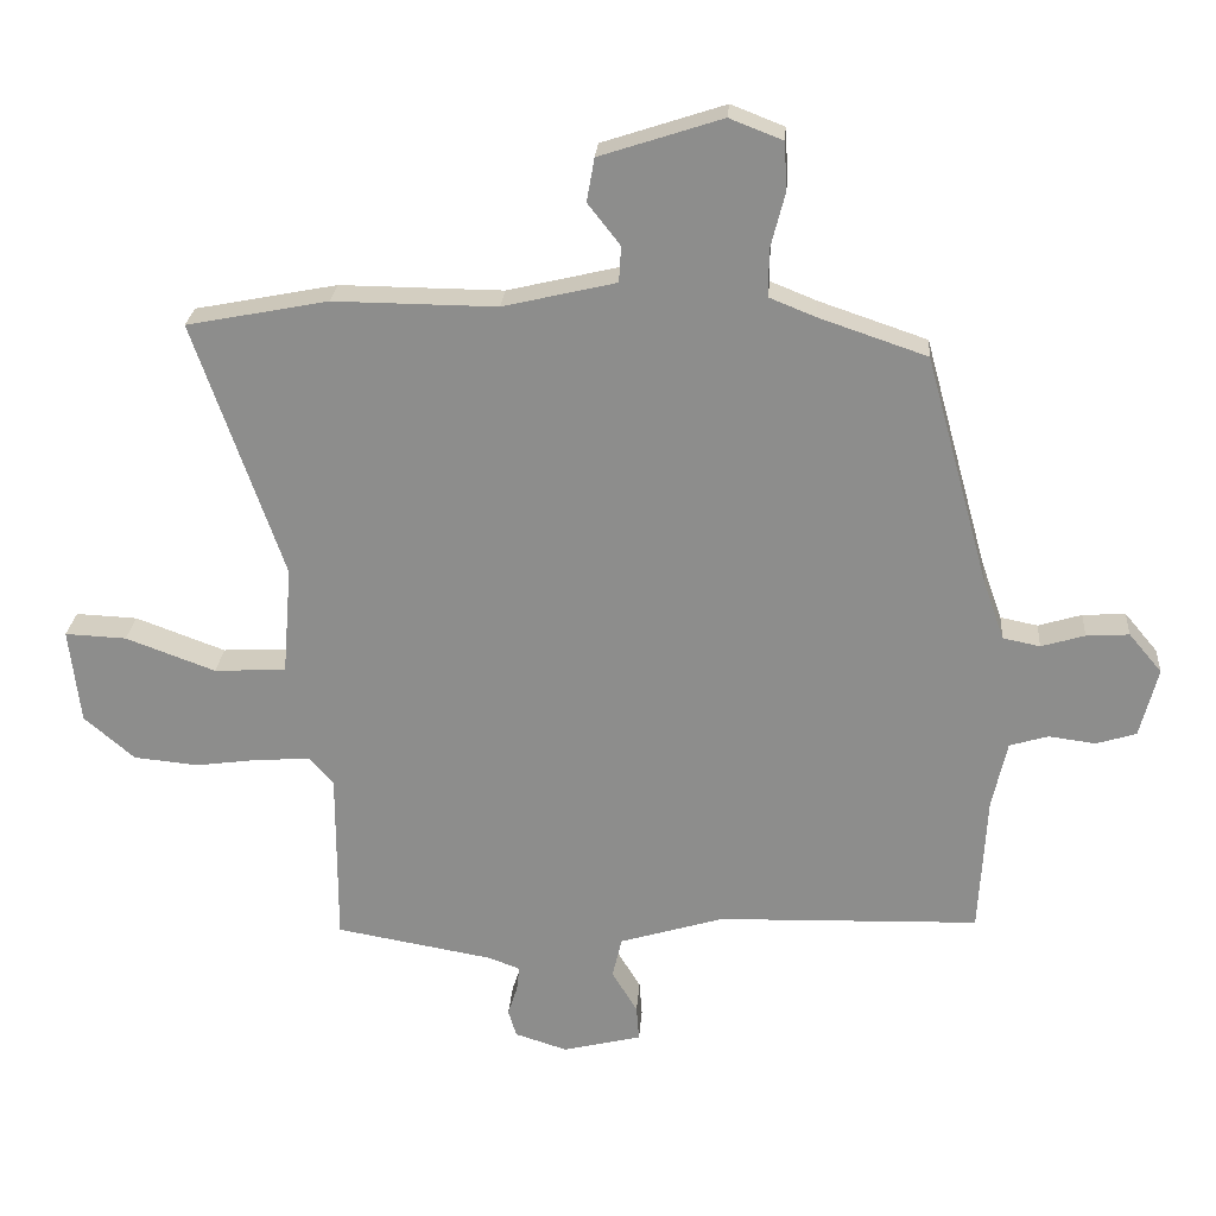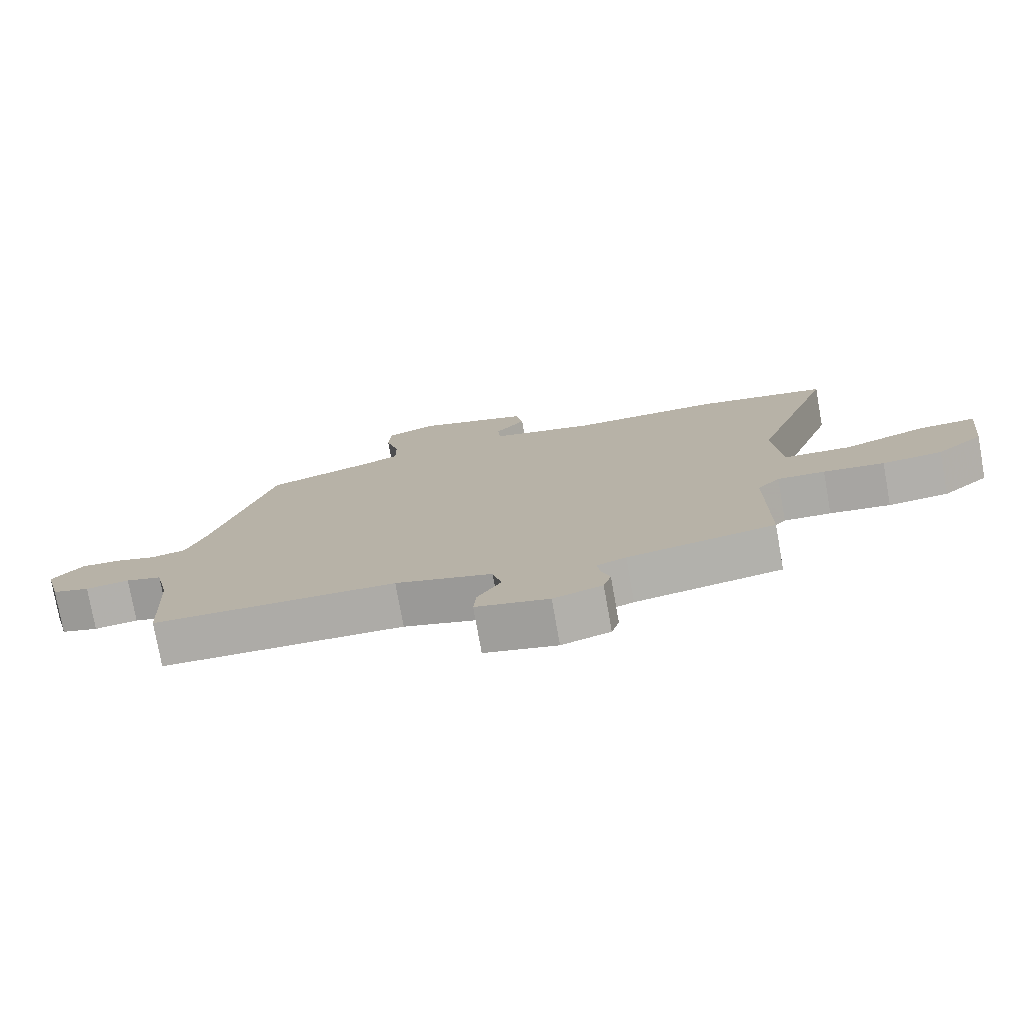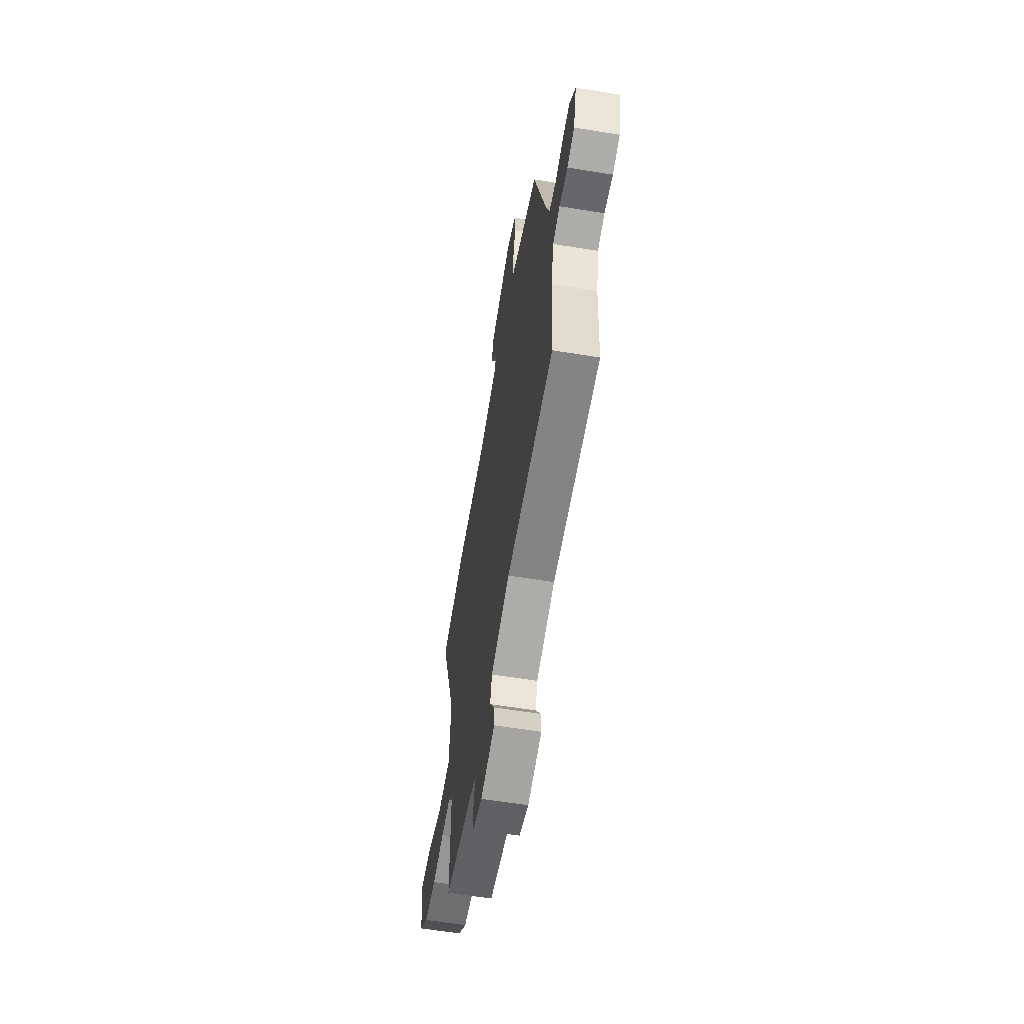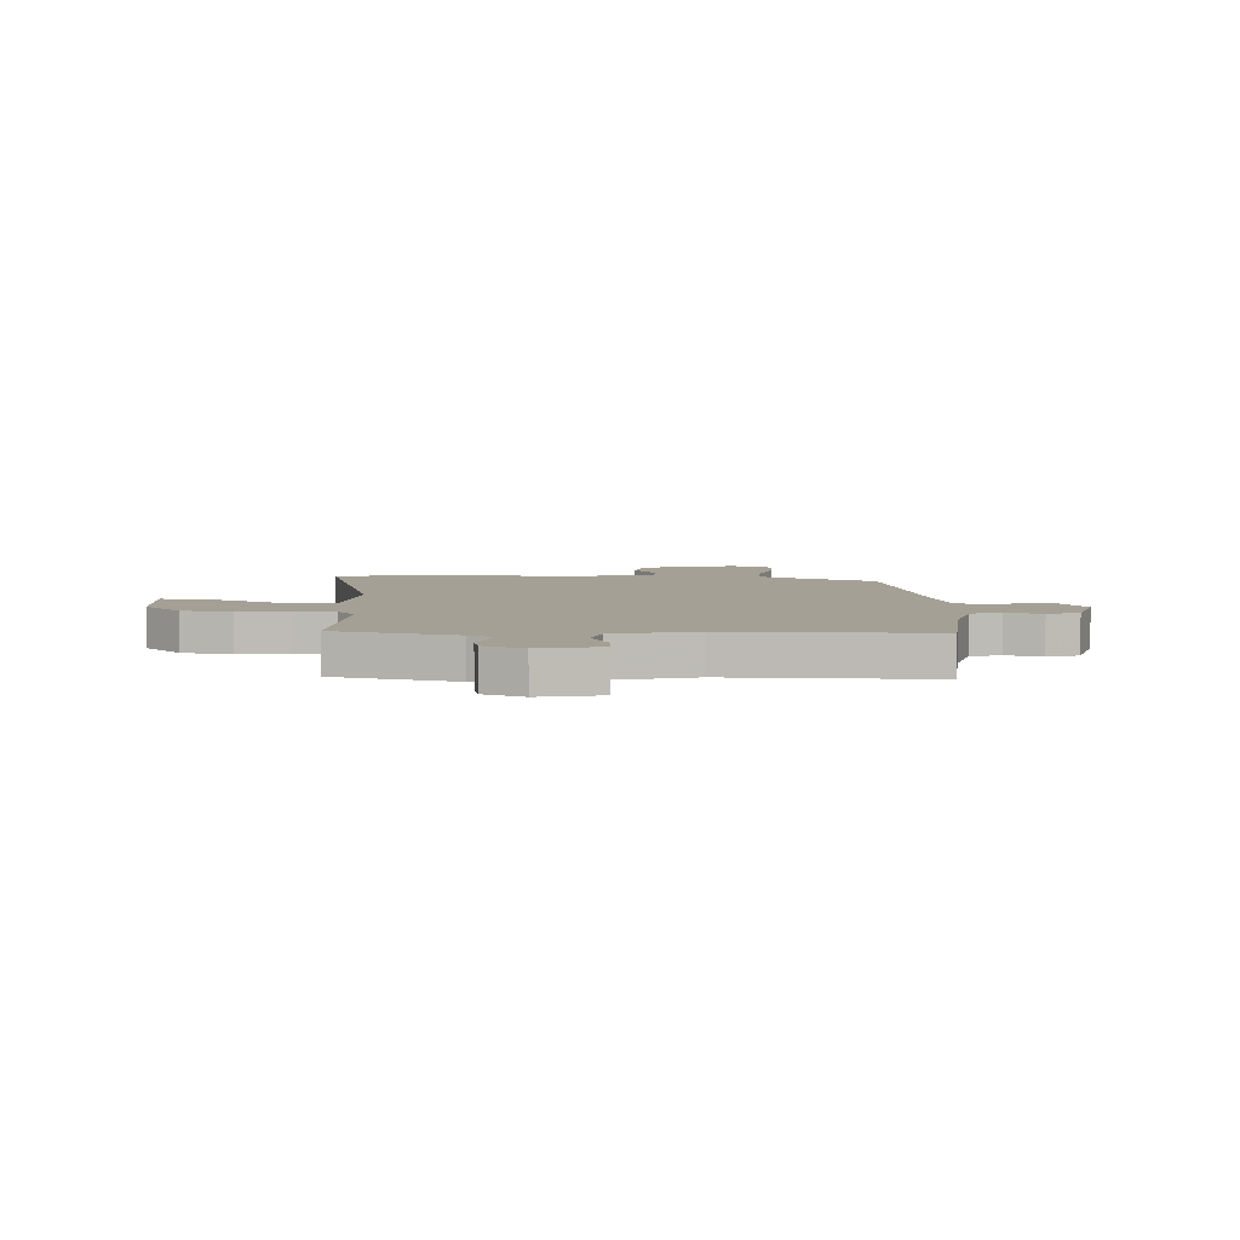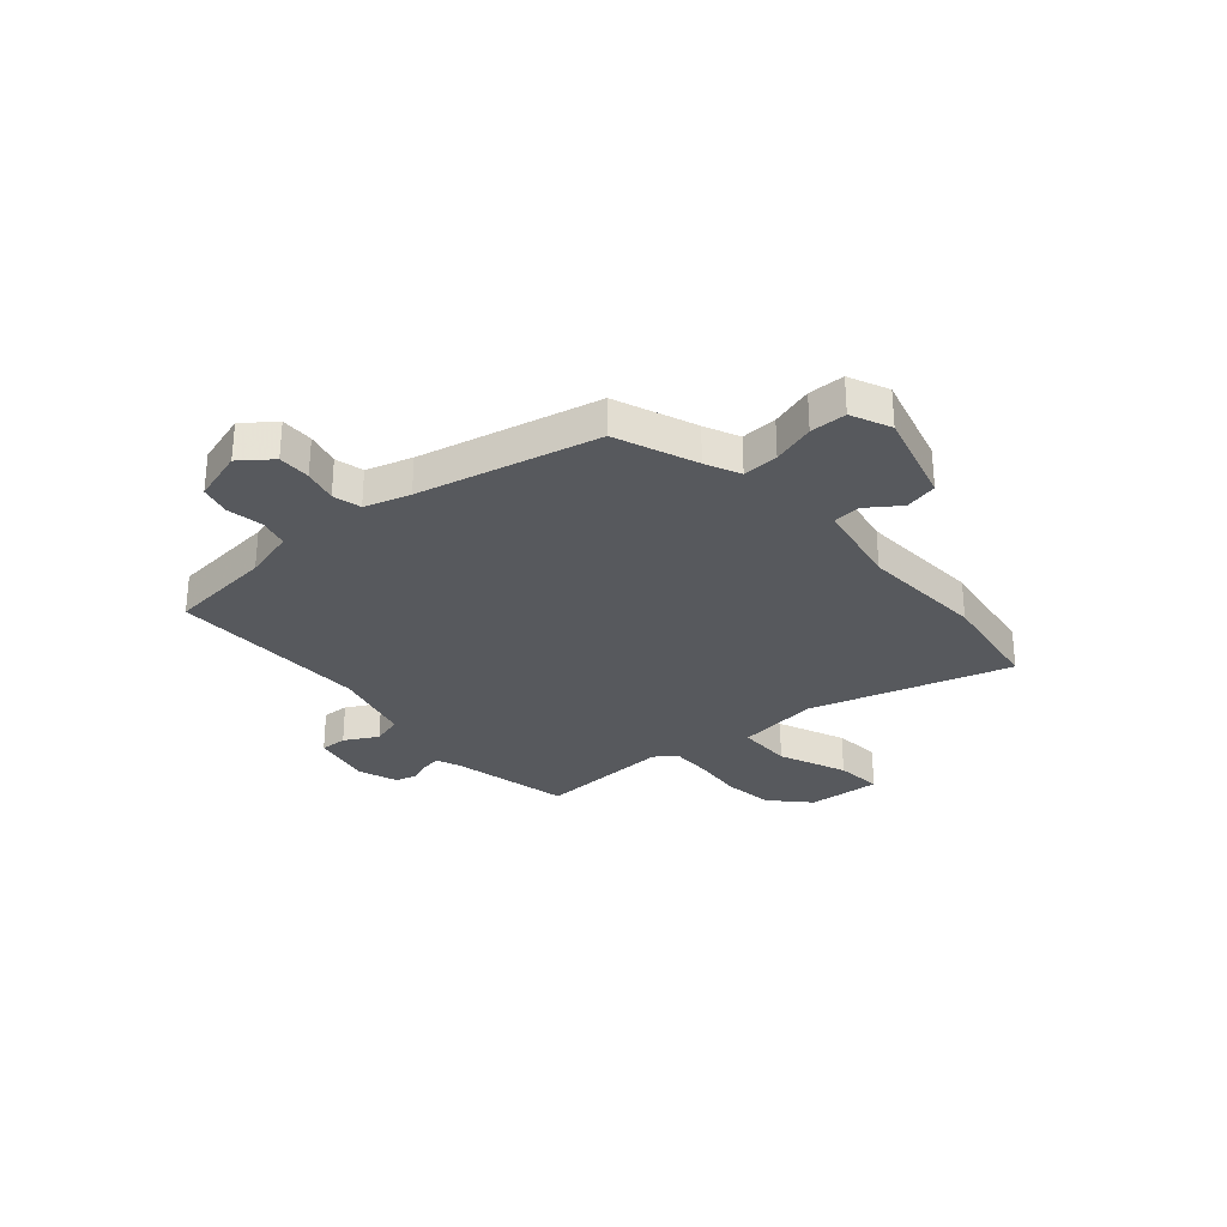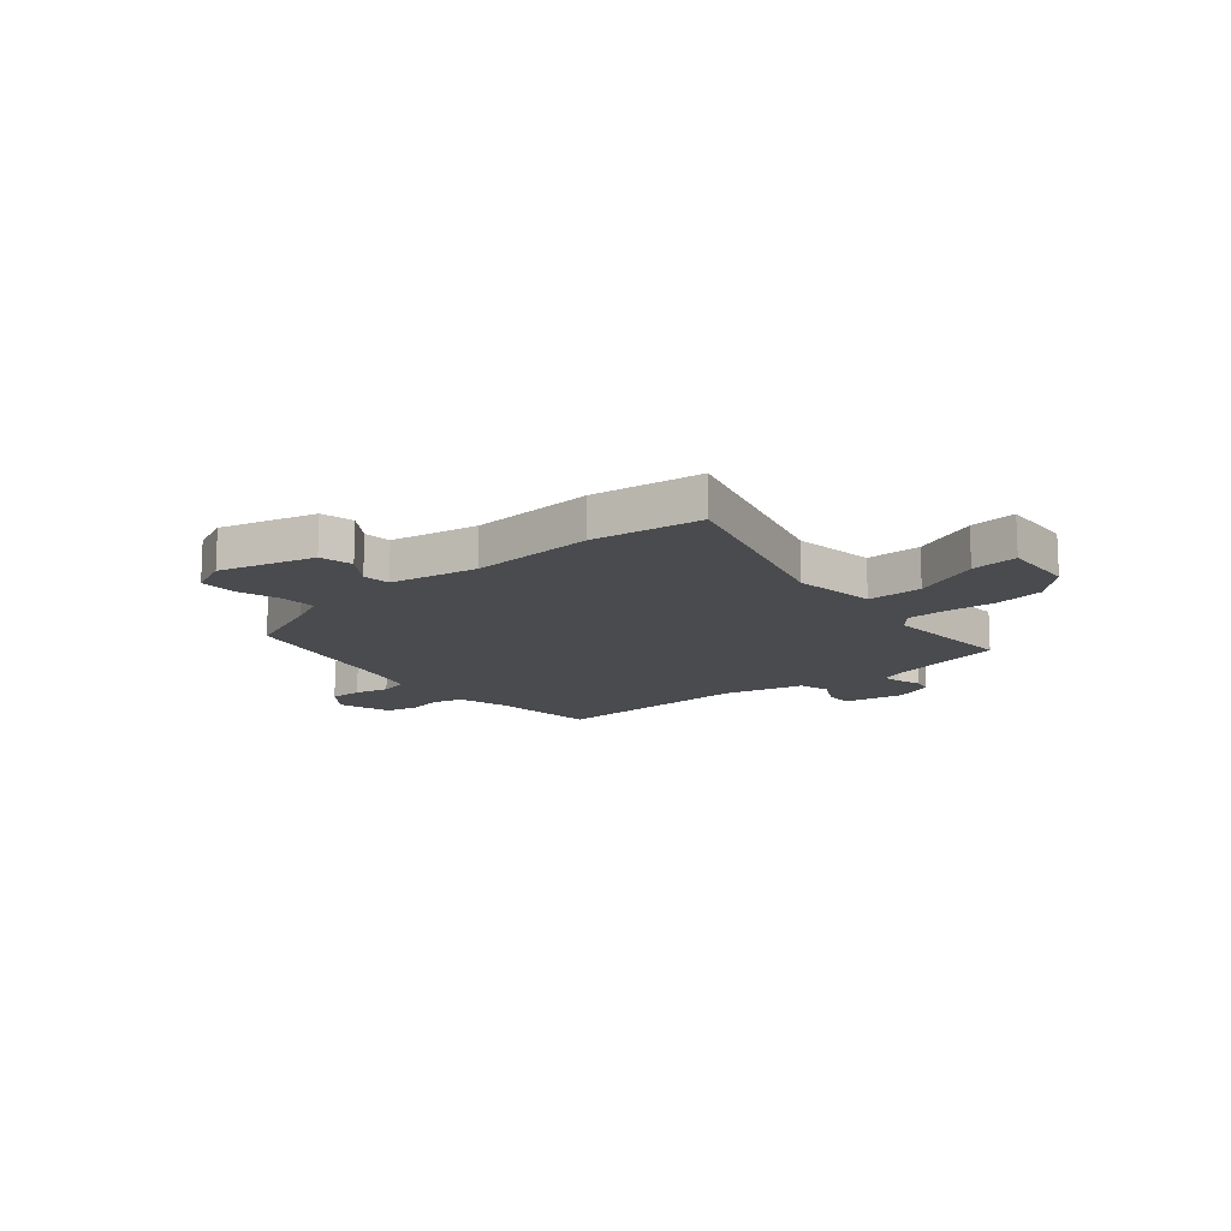
<metadata>
{"format":"obj","ext":"obj","renderer":"f3d","projection":"perspective","resolution":1024,"background":"white","views":[{"elev":24.9,"azim":-175.7,"up":"+Z"},{"elev":-76.9,"azim":10.1,"up":"+Z"},{"elev":-59.7,"azim":-99.6,"up":"+Z"},{"elev":5.9,"azim":-174.8,"up":"+Y"},{"elev":-29.7,"azim":-46.4,"up":"+Y"},{"elev":-14.0,"azim":43.2,"up":"+Y"}]}
</metadata>
<code>
v -0.38 0.07 0.451
v -0.224 0.07 0.504
v -0.157 0.07 0.531
v -0.157 0.07 0.599
v -0.178 0.07 0.681
v -0.174 0.07 0.75
v -0.097 0.07 0.78
v 0.08 0.07 0.722
v 0.091 0.07 0.659
v 0.044 0.07 0.599
v 0.047 0.07 0.547
v 0.211 0.07 0.508
v 0.447 0.07 0.51
v 0.652 0.07 0.47
v 0.523 0.07 0.098
v 0.536 0.07 -0.059
v 0.64 0.07 -0.065
v 0.77 0.07 -0.017
v 0.859 0.07 -0.013
v 0.843 0.07 -0.151
v 0.77 0.07 -0.214
v 0.676 0.07 -0.223
v 0.581 0.07 -0.21
v 0.507 0.07 -0.206
v 0.472 0.07 -0.244
v 0.472 0.07 -0.499
v 0.243 0.07 -0.539
v 0.198 0.07 -0.556
v 0.202 0.07 -0.592
v 0.216 0.07 -0.635
v 0.204 0.07 -0.675
v 0.128 0.07 -0.699
v 0.014 0.07 -0.671
v 0.018 0.07 -0.62
v 0.055 0.07 -0.559
v 0.041 0.07 -0.5
v -0.11 0.07 -0.454
v -0.489 0.07 -0.443
v -0.5 0.07 -0.242
v -0.522 0.07 -0.143
v -0.578 0.07 -0.126
v -0.646 0.07 -0.135
v -0.704 0.07 -0.117
v -0.73 0.07 -0.016
v -0.682 0.07 0.041
v -0.62 0.07 0.037
v -0.557 0.07 0.018
v -0.503 0.07 0.029
v -0.473 0.07 0.114
v -0.38 0 0.451
v -0.224 0 0.504
v -0.157 0 0.531
v -0.157 0 0.599
v -0.178 0 0.681
v -0.174 0 0.75
v -0.097 0 0.78
v 0.08 0 0.722
v 0.091 0 0.659
v 0.044 0 0.599
v 0.047 0 0.547
v 0.211 0 0.508
v 0.447 0 0.51
v 0.652 0 0.47
v 0.523 0 0.098
v 0.536 0 -0.059
v 0.64 0 -0.065
v 0.77 0 -0.017
v 0.859 0 -0.013
v 0.843 0 -0.151
v 0.77 0 -0.214
v 0.676 0 -0.223
v 0.581 0 -0.21
v 0.507 0 -0.206
v 0.472 0 -0.244
v 0.472 0 -0.499
v 0.243 0 -0.539
v 0.198 0 -0.556
v 0.202 0 -0.592
v 0.216 0 -0.635
v 0.204 0 -0.675
v 0.128 0 -0.699
v 0.014 0 -0.671
v 0.018 0 -0.62
v 0.055 0 -0.559
v 0.041 0 -0.5
v -0.11 0 -0.454
v -0.489 0 -0.443
v -0.5 0 -0.242
v -0.522 0 -0.143
v -0.578 0 -0.126
v -0.646 0 -0.135
v -0.704 0 -0.117
v -0.73 0 -0.016
v -0.682 0 0.041
v -0.62 0 0.037
v -0.557 0 0.018
v -0.503 0 0.029
v -0.473 0 0.114
f 45 46 47
f 44 45 47
f 43 44 47
f 42 43 47
f 41 42 47
f 40 41 47 48
f 39 40 48 49
f 49 1 2
f 39 49 2
f 38 39 2
f 37 38 2
f 33 34 35
f 32 33 35
f 31 32 35
f 30 31 35
f 29 30 35
f 28 29 35 36
f 27 28 36
f 37 2 3
f 36 37 3
f 27 36 3
f 26 27 3
f 25 26 3
f 21 22 23
f 20 21 23
f 19 20 23
f 18 19 23
f 17 18 23
f 16 17 23 24
f 25 3 4
f 24 25 4
f 16 24 4
f 15 16 4
f 12 13 14 15
f 8 9 10
f 7 8 10
f 6 7 10
f 5 6 10
f 4 5 10
f 4 10 11
f 15 4 11
f 11 12 15
f 96 95 94
f 96 94 93
f 96 93 92
f 96 92 91
f 96 91 90
f 97 96 90 89
f 98 97 89 88
f 51 50 98
f 51 98 88
f 51 88 87
f 51 87 86
f 84 83 82
f 84 82 81
f 84 81 80
f 84 80 79
f 84 79 78
f 85 84 78 77
f 85 77 76
f 52 51 86
f 52 86 85
f 52 85 76
f 52 76 75
f 52 75 74
f 72 71 70
f 72 70 69
f 72 69 68
f 72 68 67
f 72 67 66
f 73 72 66 65
f 53 52 74
f 53 74 73
f 53 73 65
f 53 65 64
f 64 63 62 61
f 59 58 57
f 59 57 56
f 59 56 55
f 59 55 54
f 59 54 53
f 60 59 53
f 60 53 64
f 64 61 60
f 1 50 51 2
f 2 51 52 3
f 3 52 53 4
f 4 53 54 5
f 5 54 55 6
f 6 55 56 7
f 7 56 57 8
f 8 57 58 9
f 9 58 59 10
f 10 59 60 11
f 11 60 61 12
f 12 61 62 13
f 13 62 63 14
f 14 63 64 15
f 15 64 65 16
f 16 65 66 17
f 17 66 67 18
f 18 67 68 19
f 19 68 69 20
f 20 69 70 21
f 21 70 71 22
f 22 71 72 23
f 23 72 73 24
f 24 73 74 25
f 25 74 75 26
f 26 75 76 27
f 27 76 77 28
f 28 77 78 29
f 29 78 79 30
f 30 79 80 31
f 31 80 81 32
f 32 81 82 33
f 33 82 83 34
f 34 83 84 35
f 35 84 85 36
f 36 85 86 37
f 37 86 87 38
f 38 87 88 39
f 39 88 89 40
f 40 89 90 41
f 41 90 91 42
f 42 91 92 43
f 43 92 93 44
f 44 93 94 45
f 45 94 95 46
f 46 95 96 47
f 47 96 97 48
f 48 97 98 49
f 49 98 50 1

</code>
